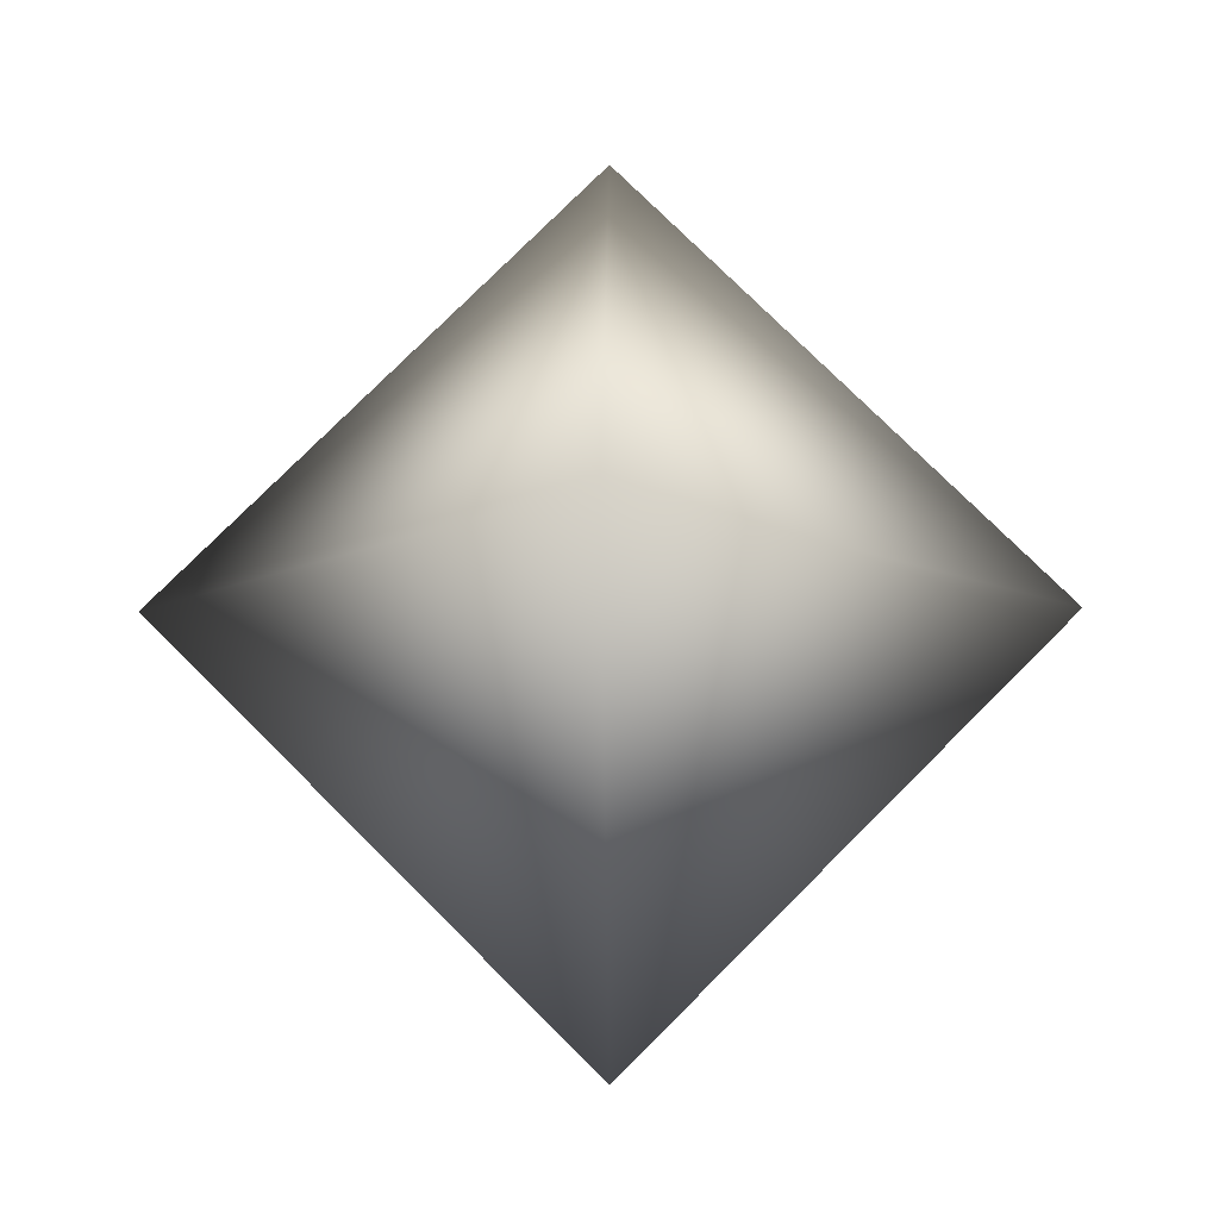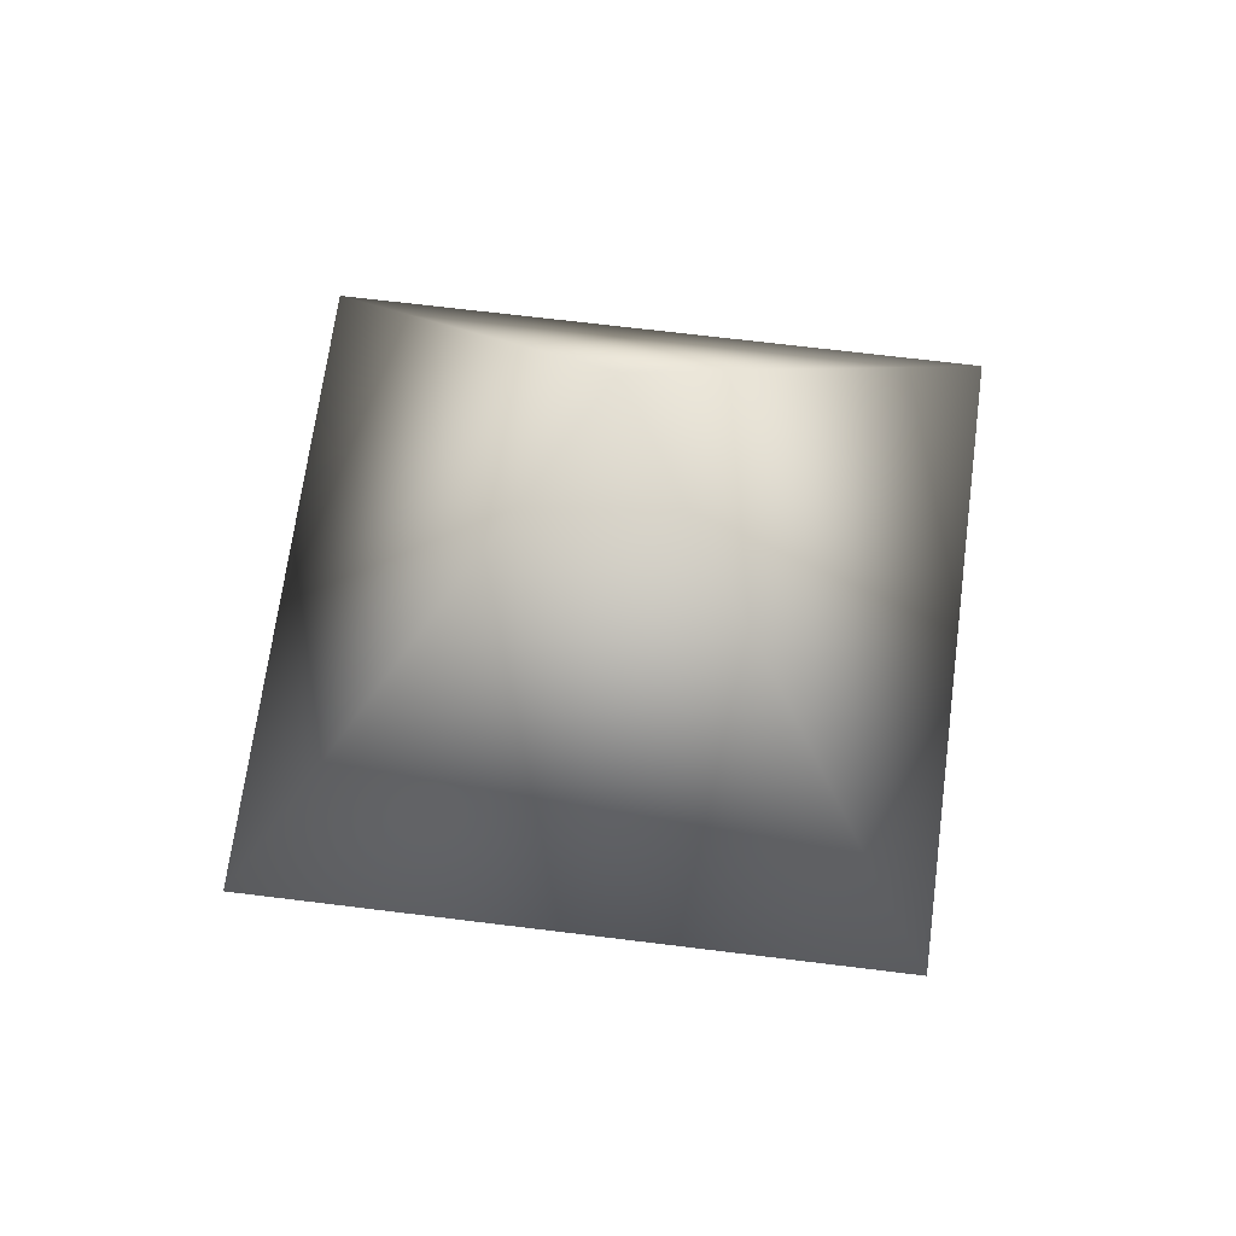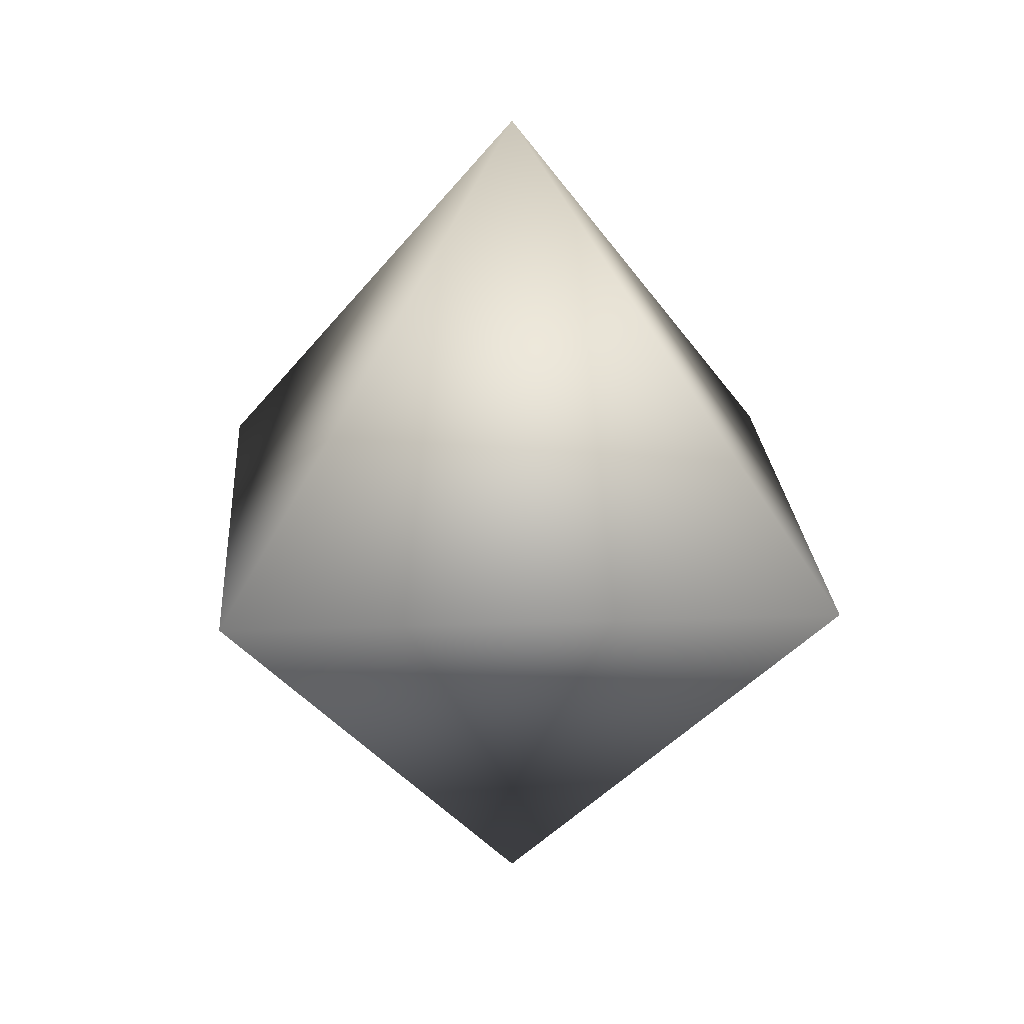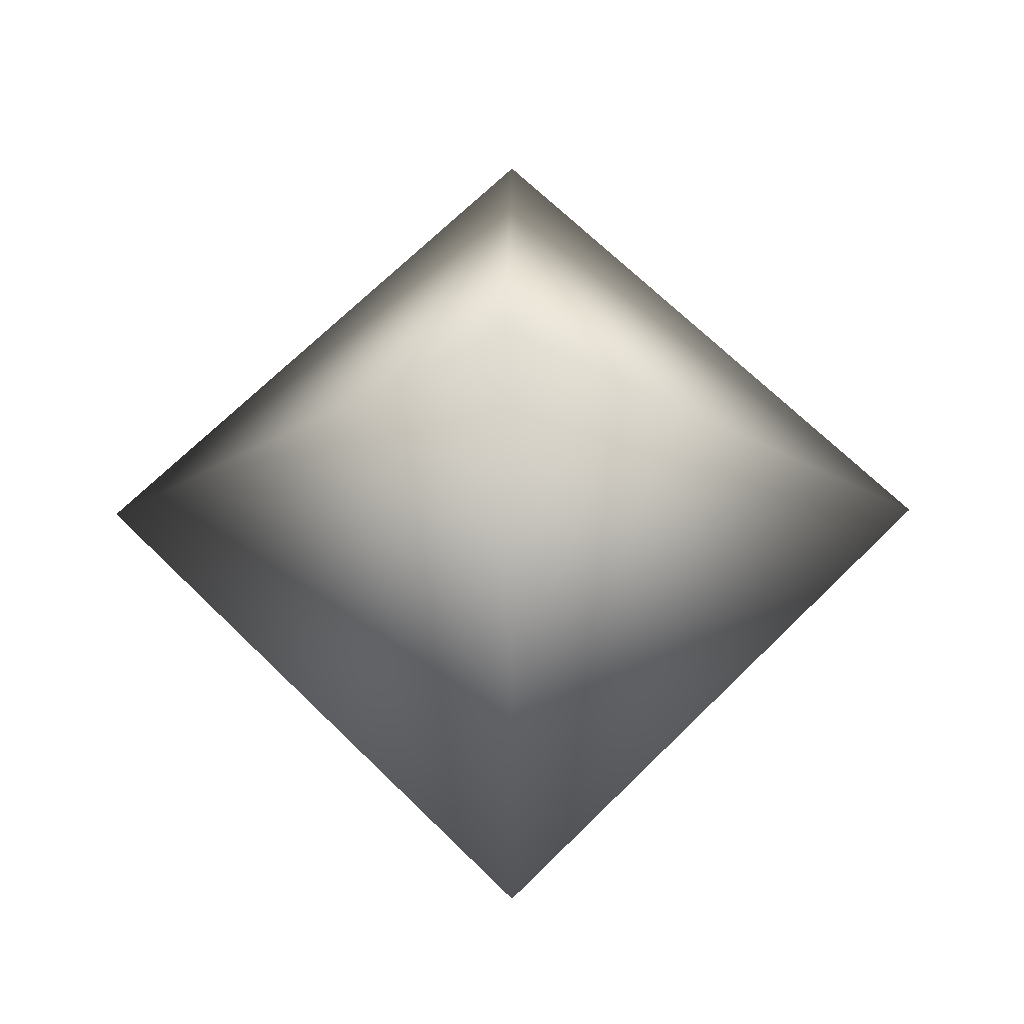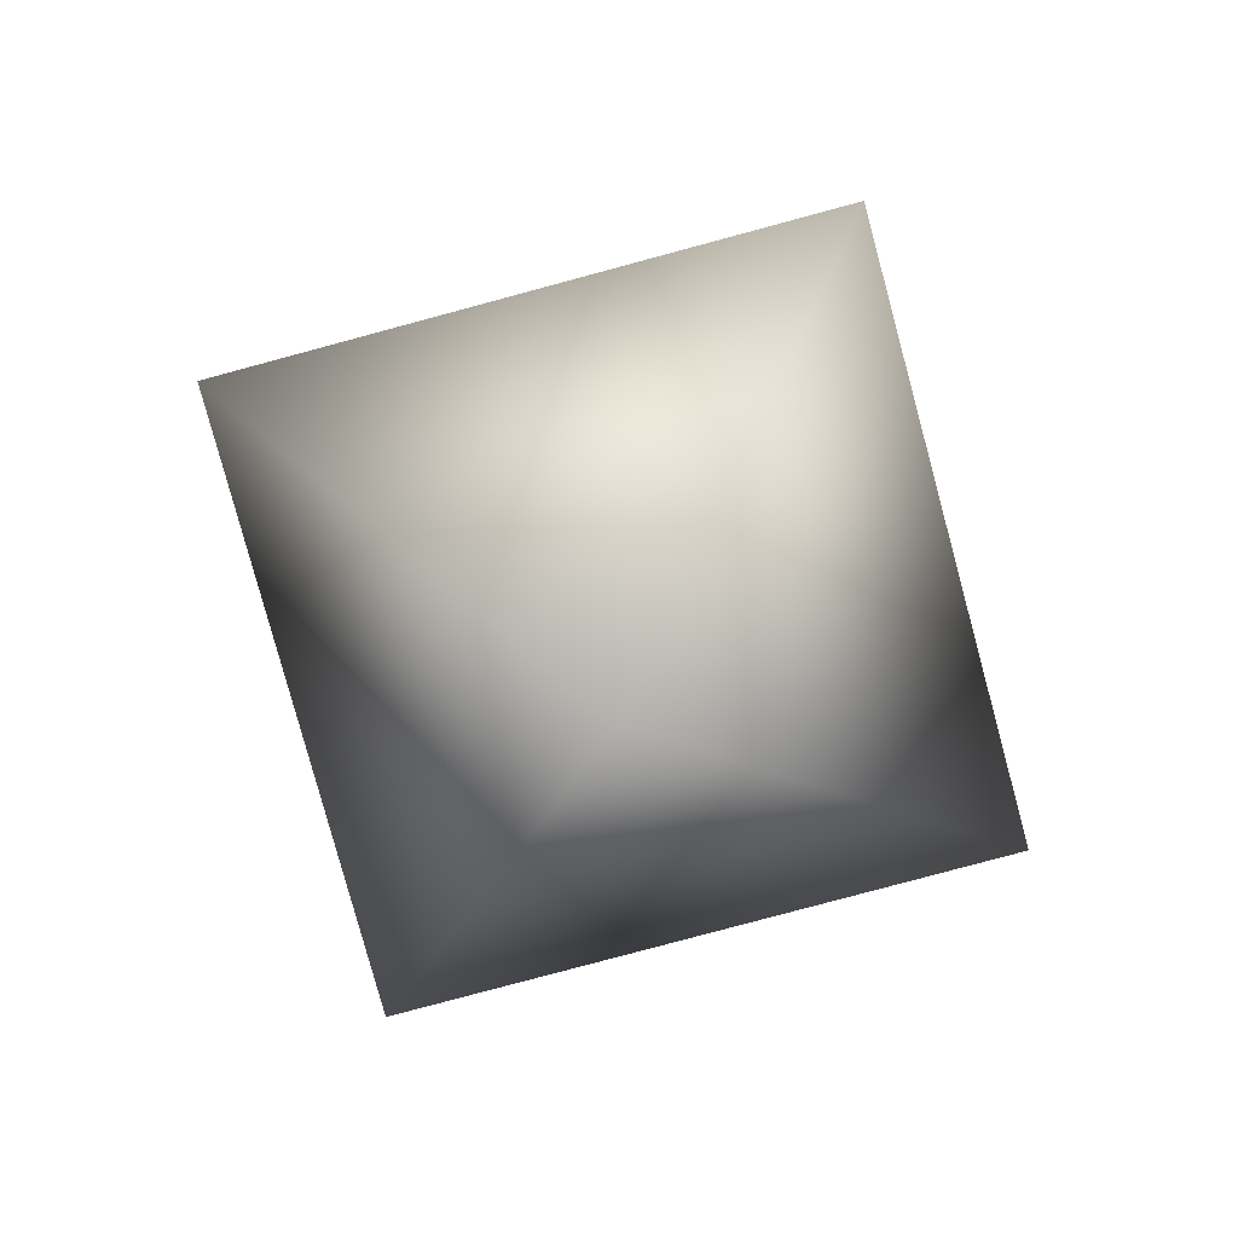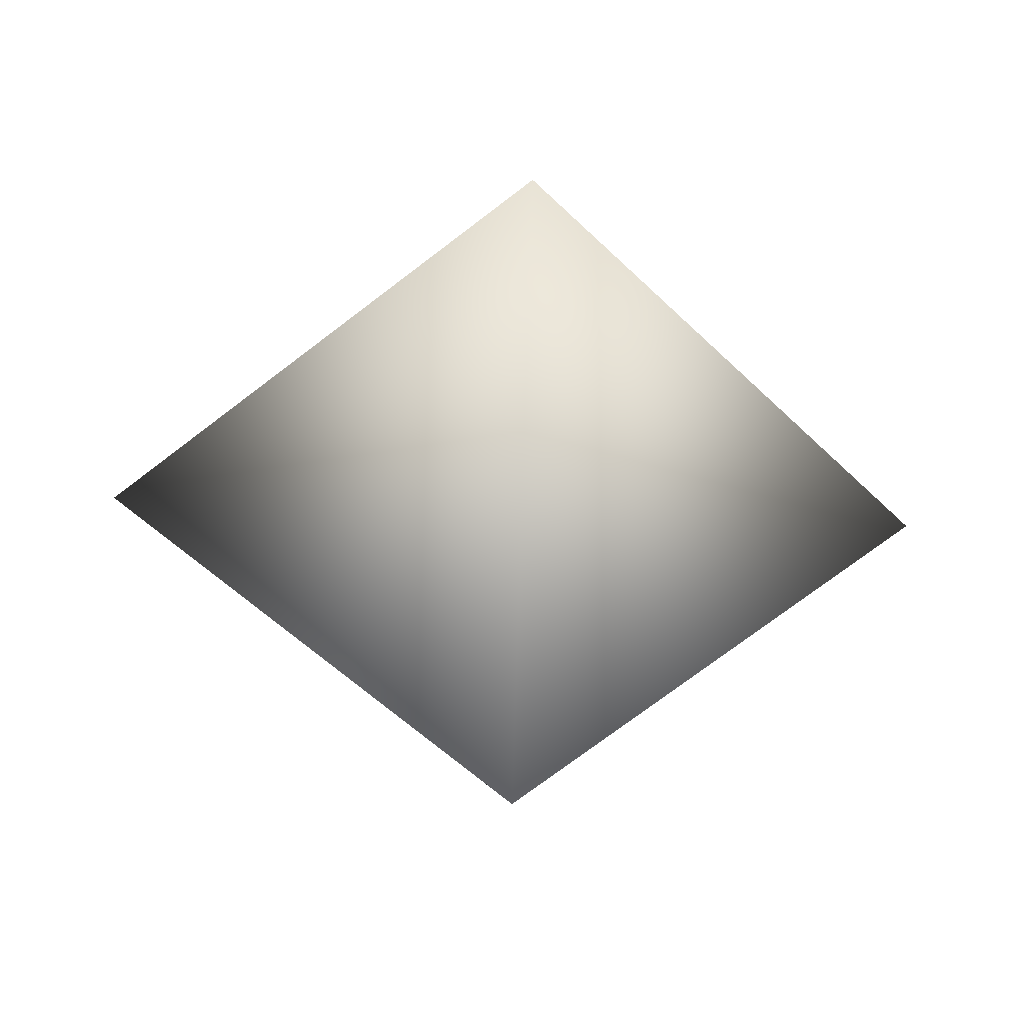
<metadata>
{"format":"obj","ext":"obj","renderer":"f3d","projection":"perspective","resolution":1024,"background":"white","views":[{"elev":-13.1,"azim":-89.0,"up":"+Y"},{"elev":63.6,"azim":142.3,"up":"+Y"},{"elev":20.9,"azim":-48.6,"up":"+Y"},{"elev":-23.4,"azim":90.8,"up":"+Z"},{"elev":-79.0,"azim":150.1,"up":"+Z"},{"elev":-49.2,"azim":-2.7,"up":"+Y"}]}
</metadata>
<code>
v 0 1 0
v -1 0 0
v 0 0 -1
v 1 0 0
v 0 0 1
v 0 -1 0
f 2 1 3
f 3 1 4
f 4 1 5
f 5 1 2
f 6 2 3
f 6 3 4
f 6 4 5
f 6 5 2

</code>
